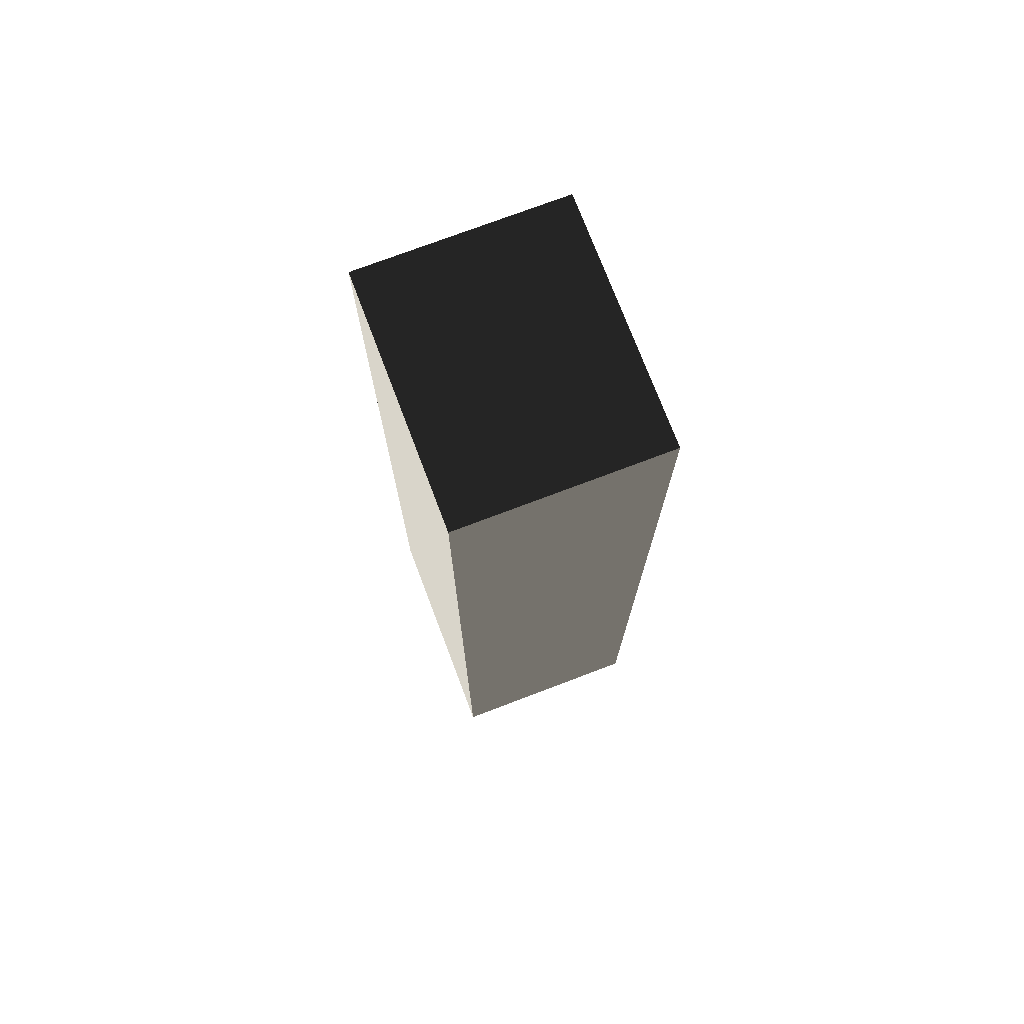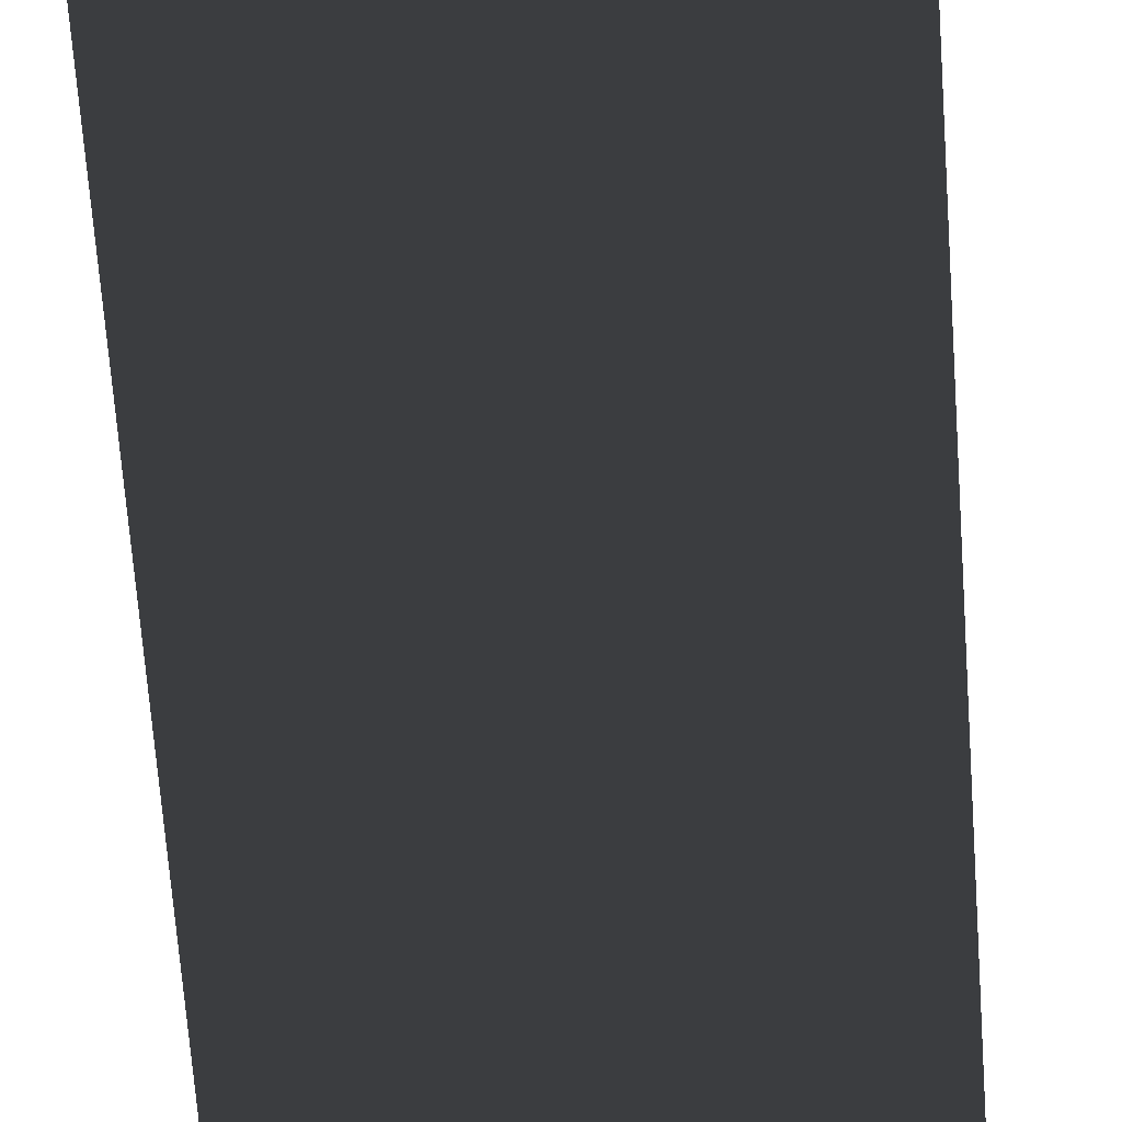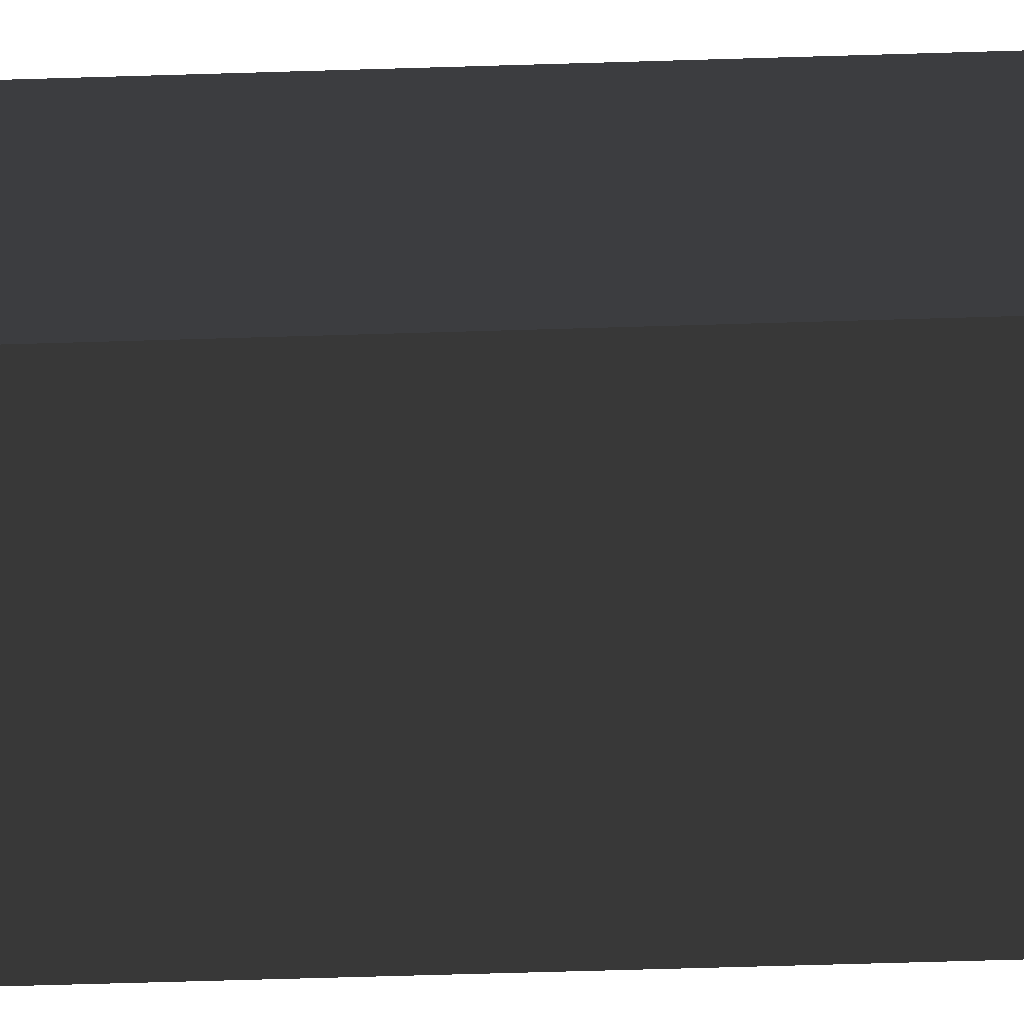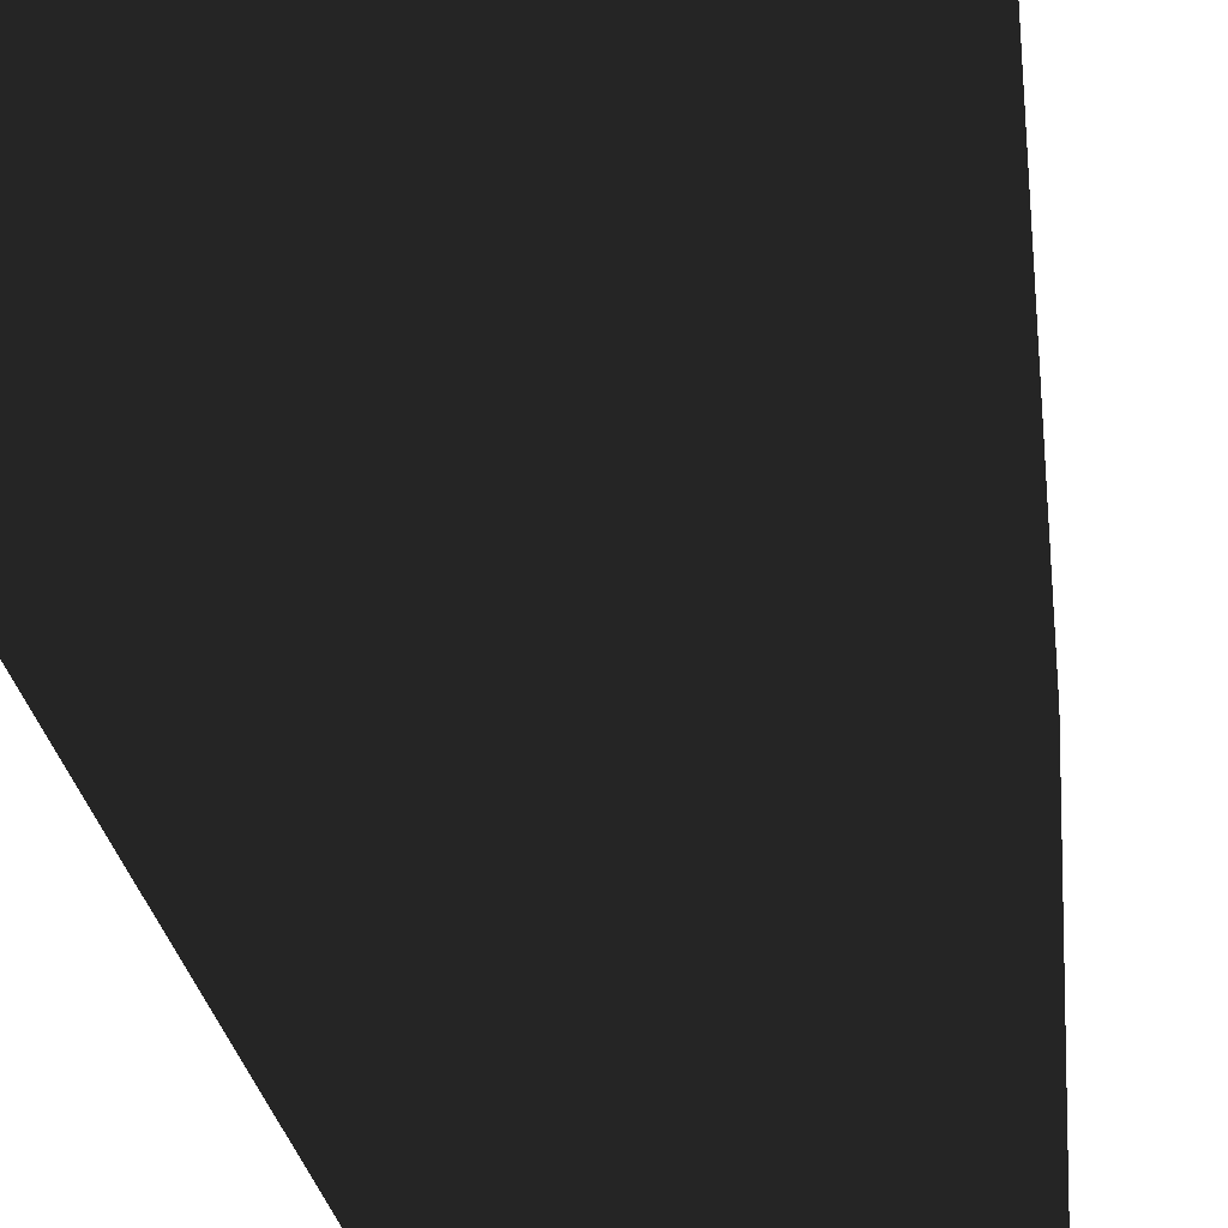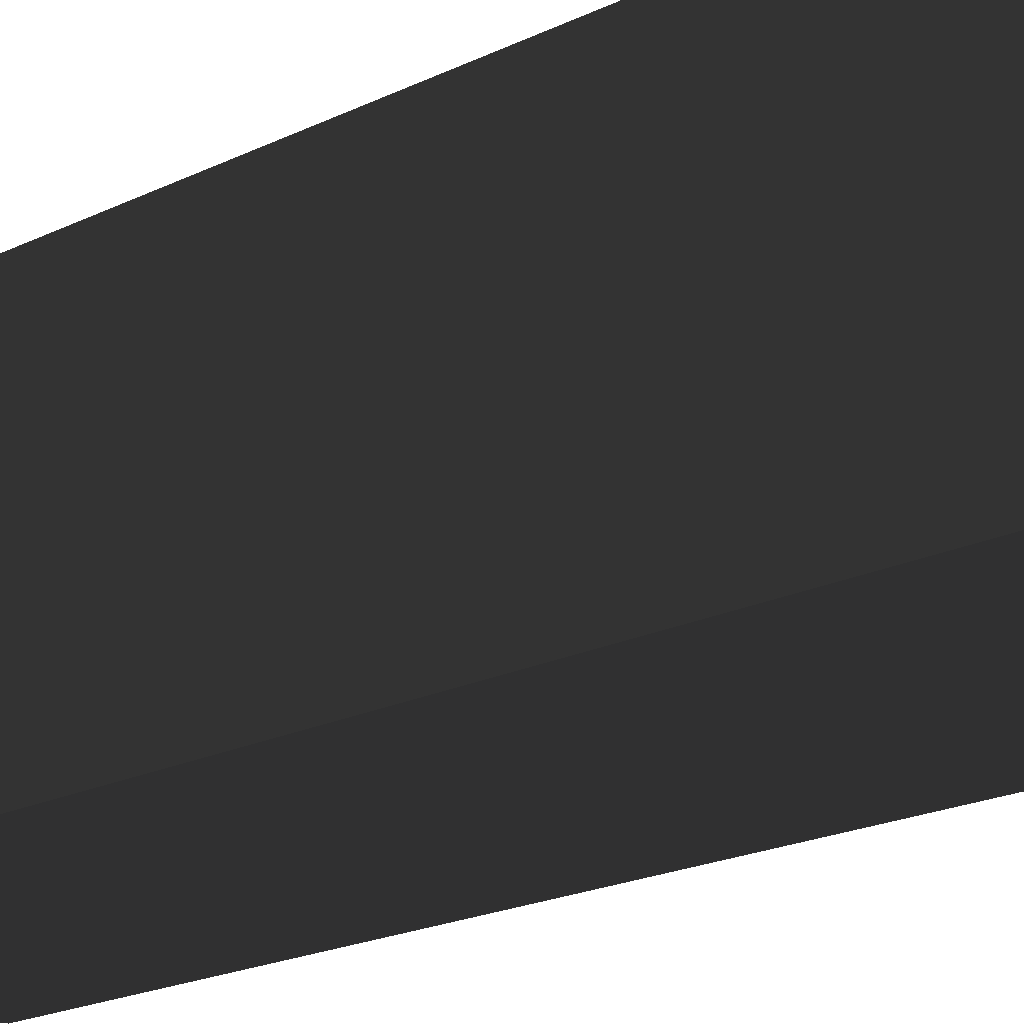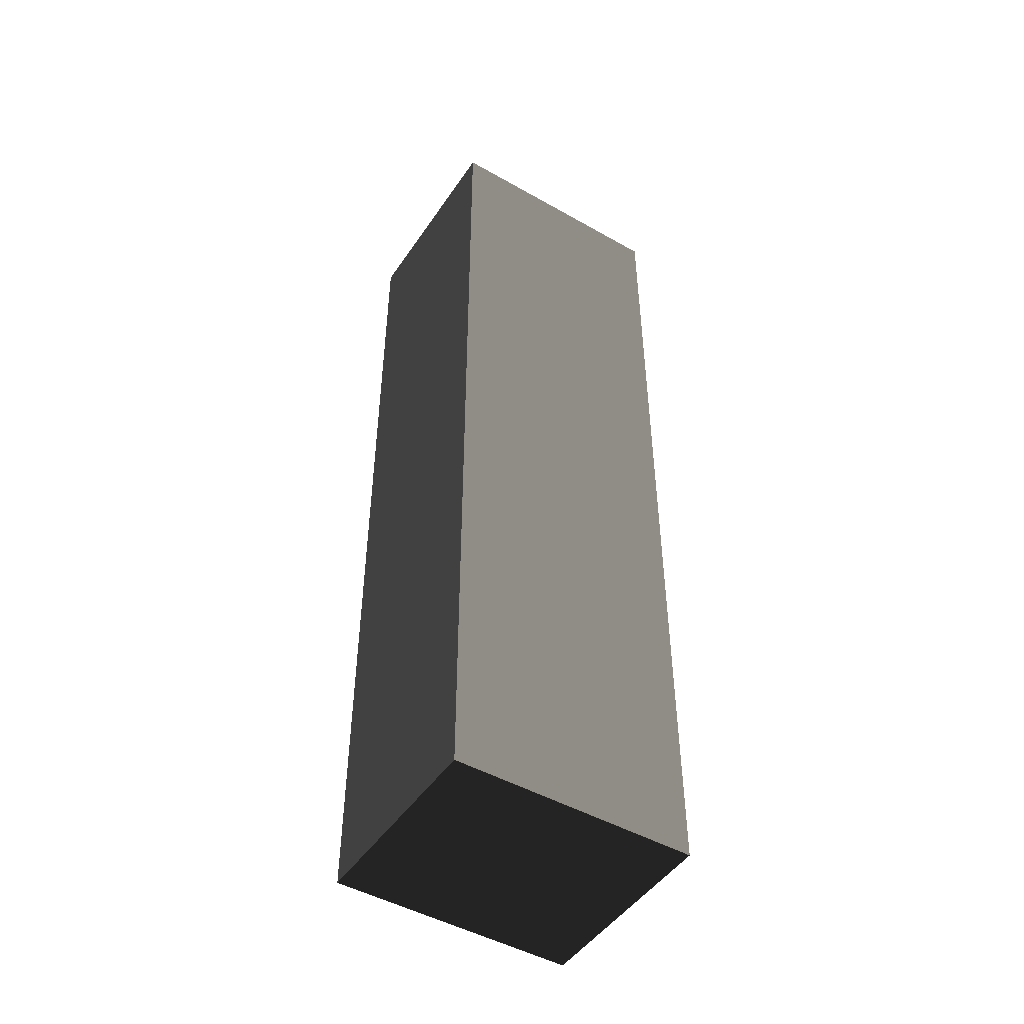
<metadata>
{"format":"obj","ext":"obj","renderer":"f3d","projection":"perspective","resolution":1024,"background":"white","views":[{"elev":74.4,"azim":69.2,"up":"+Z"},{"elev":-60.5,"azim":-176.1,"up":"+Y"},{"elev":-61.1,"azim":91.8,"up":"+Y"},{"elev":-16.4,"azim":-175.5,"up":"+Y"},{"elev":-14.9,"azim":140.4,"up":"+Y"},{"elev":-47.8,"azim":147.5,"up":"+Z"}]}
</metadata>
<code>
v  0.922 -0.7684 -3.594
v  0.922 -0.7684 3.594
v  -0.922 -0.7684 3.594
v  -0.922 -0.7684 -3.594
v  0.922 0.7684 -3.594
v  -0.922 0.7684 -3.594
v  -0.922 0.7684 3.594
v  0.922 0.7684 3.594
g Box012
f -8 -7 -6 -5
f -4 -3 -2 -1
f -1 -2 -6 -7
f -4 -1 -7 -8
f -3 -4 -8 -5
f -2 -3 -5 -6

</code>
